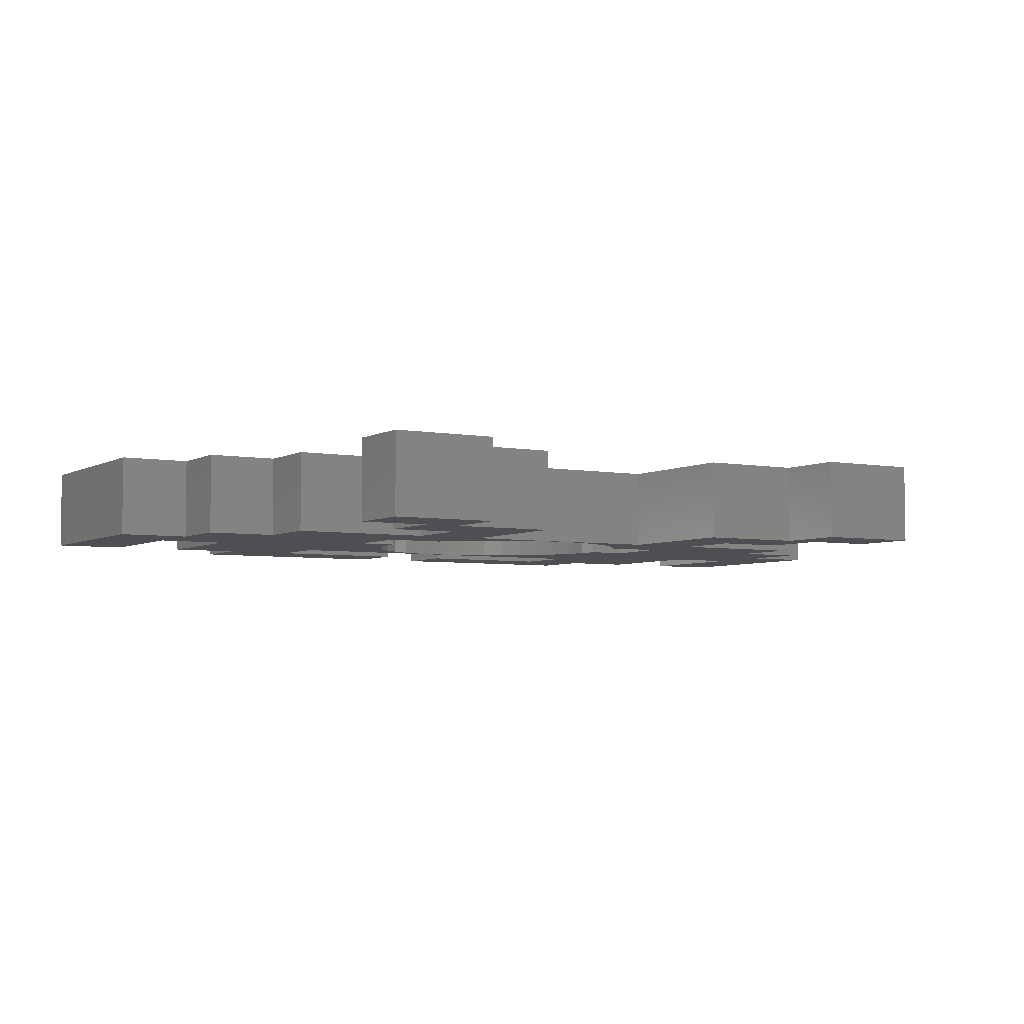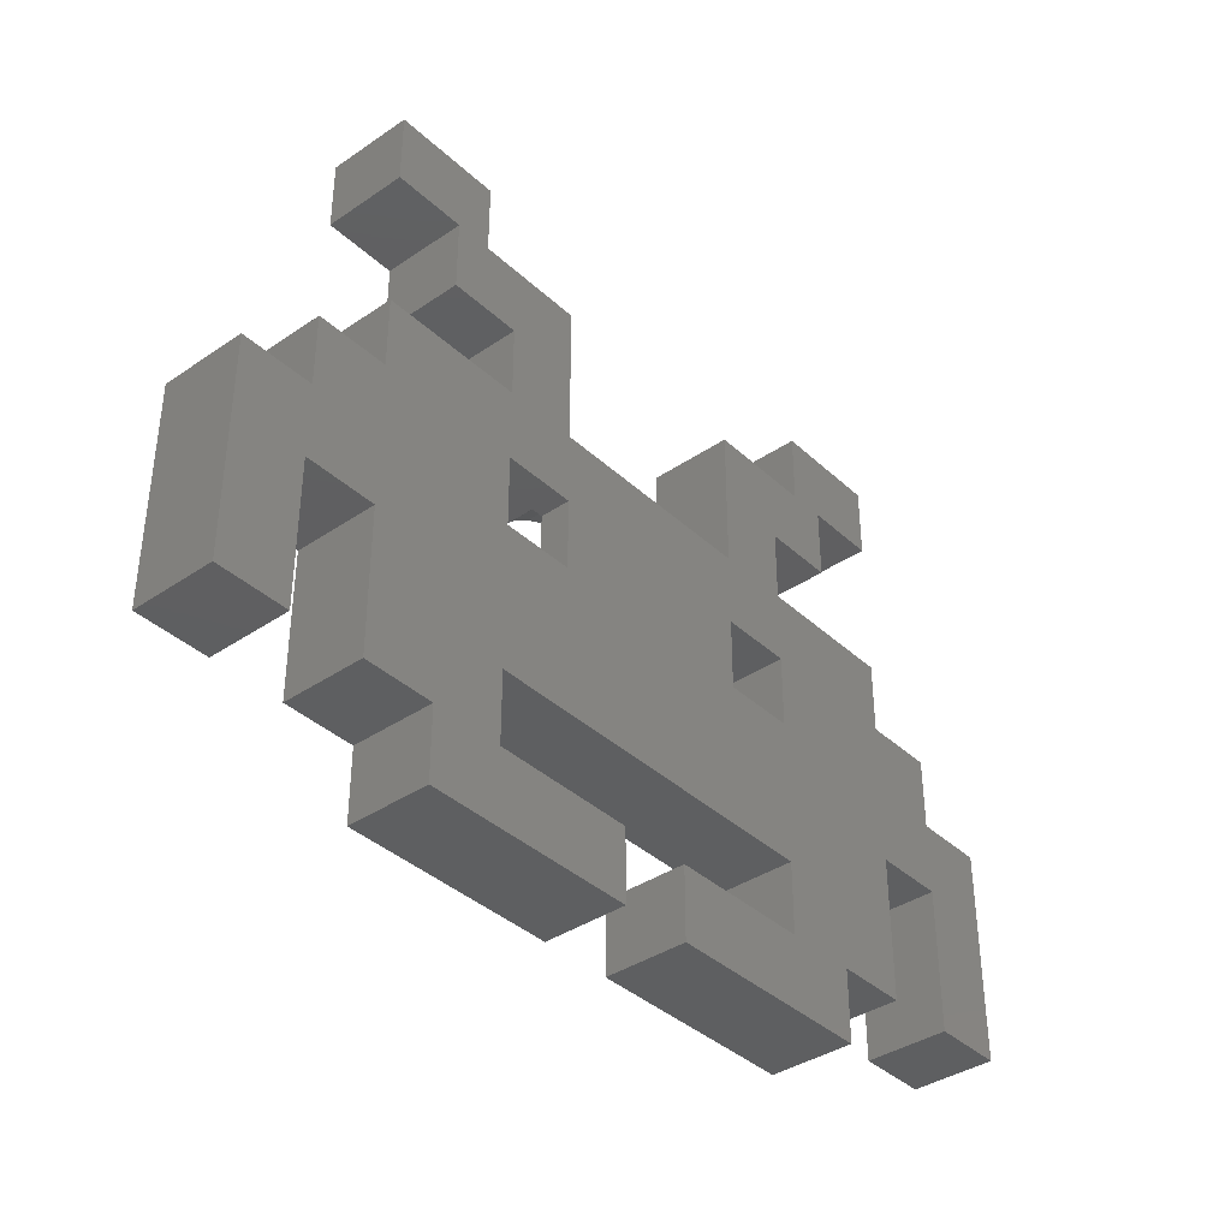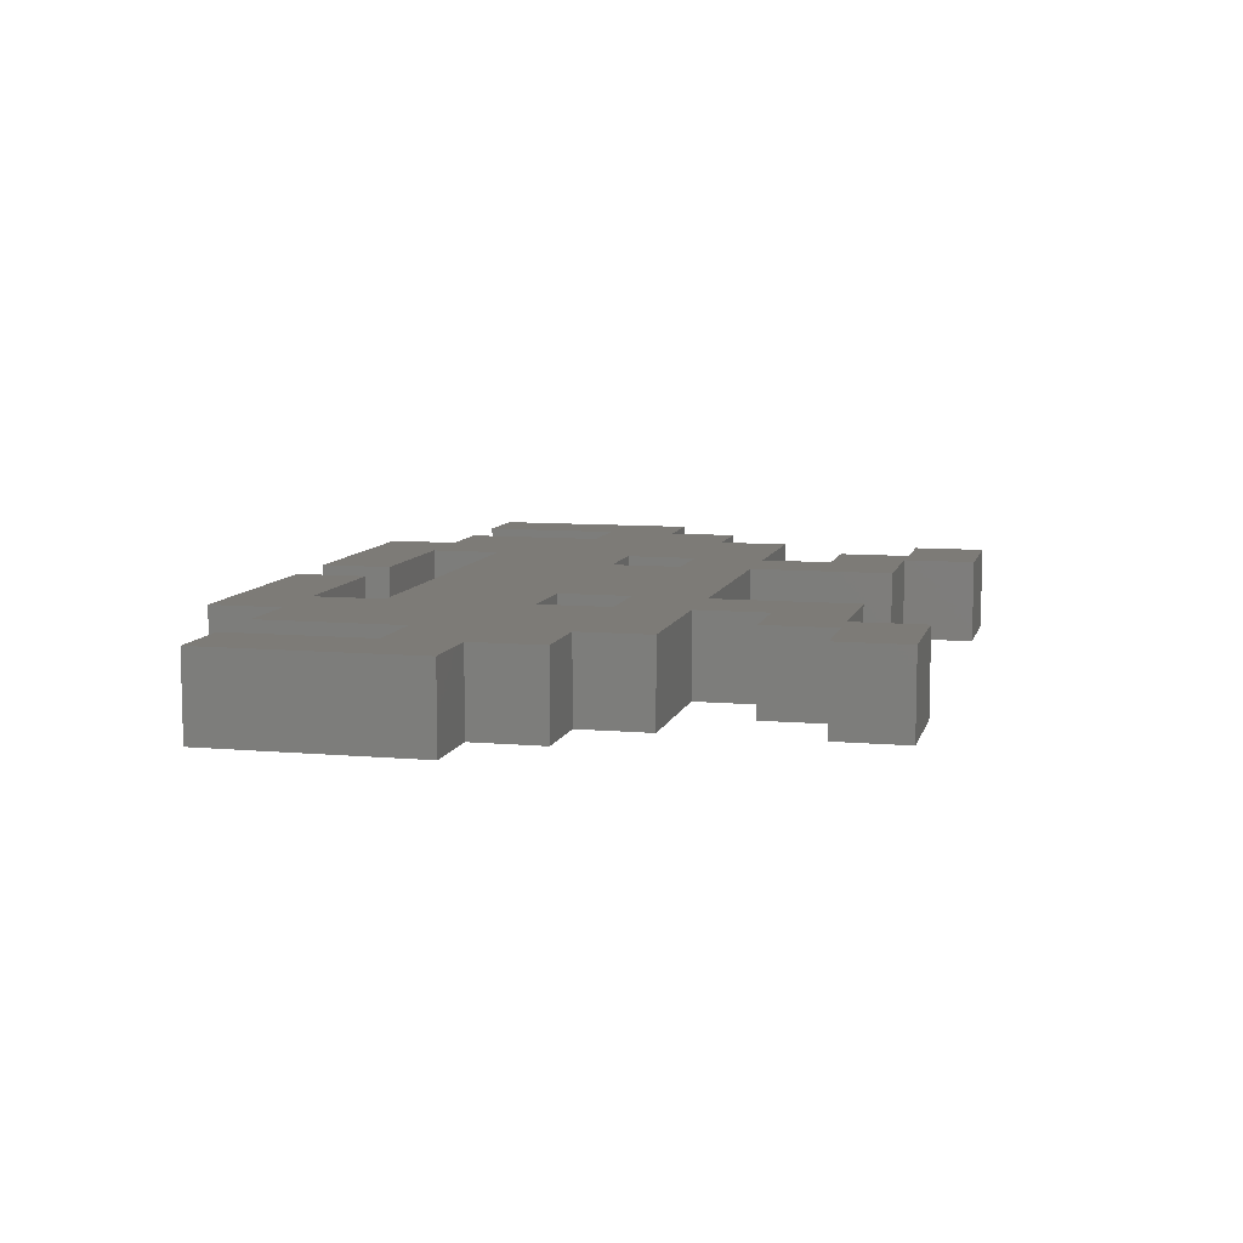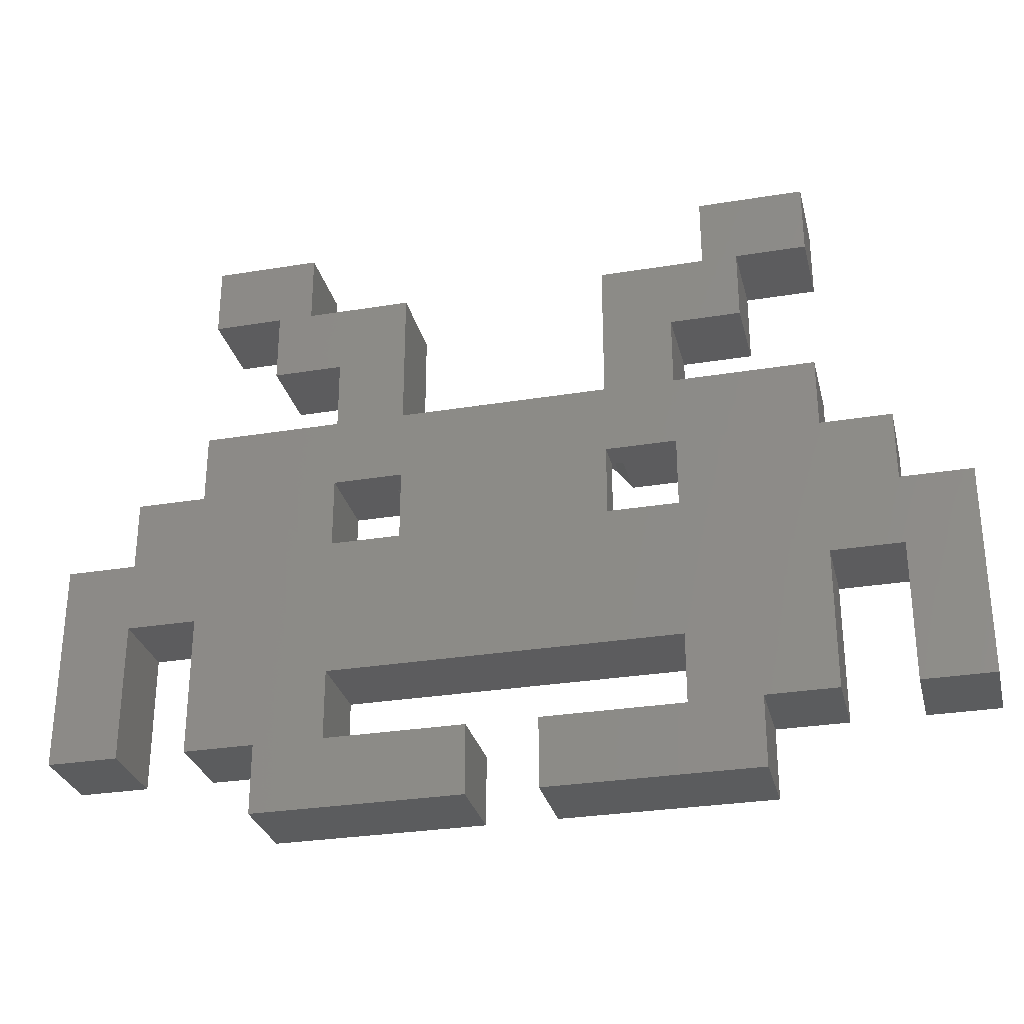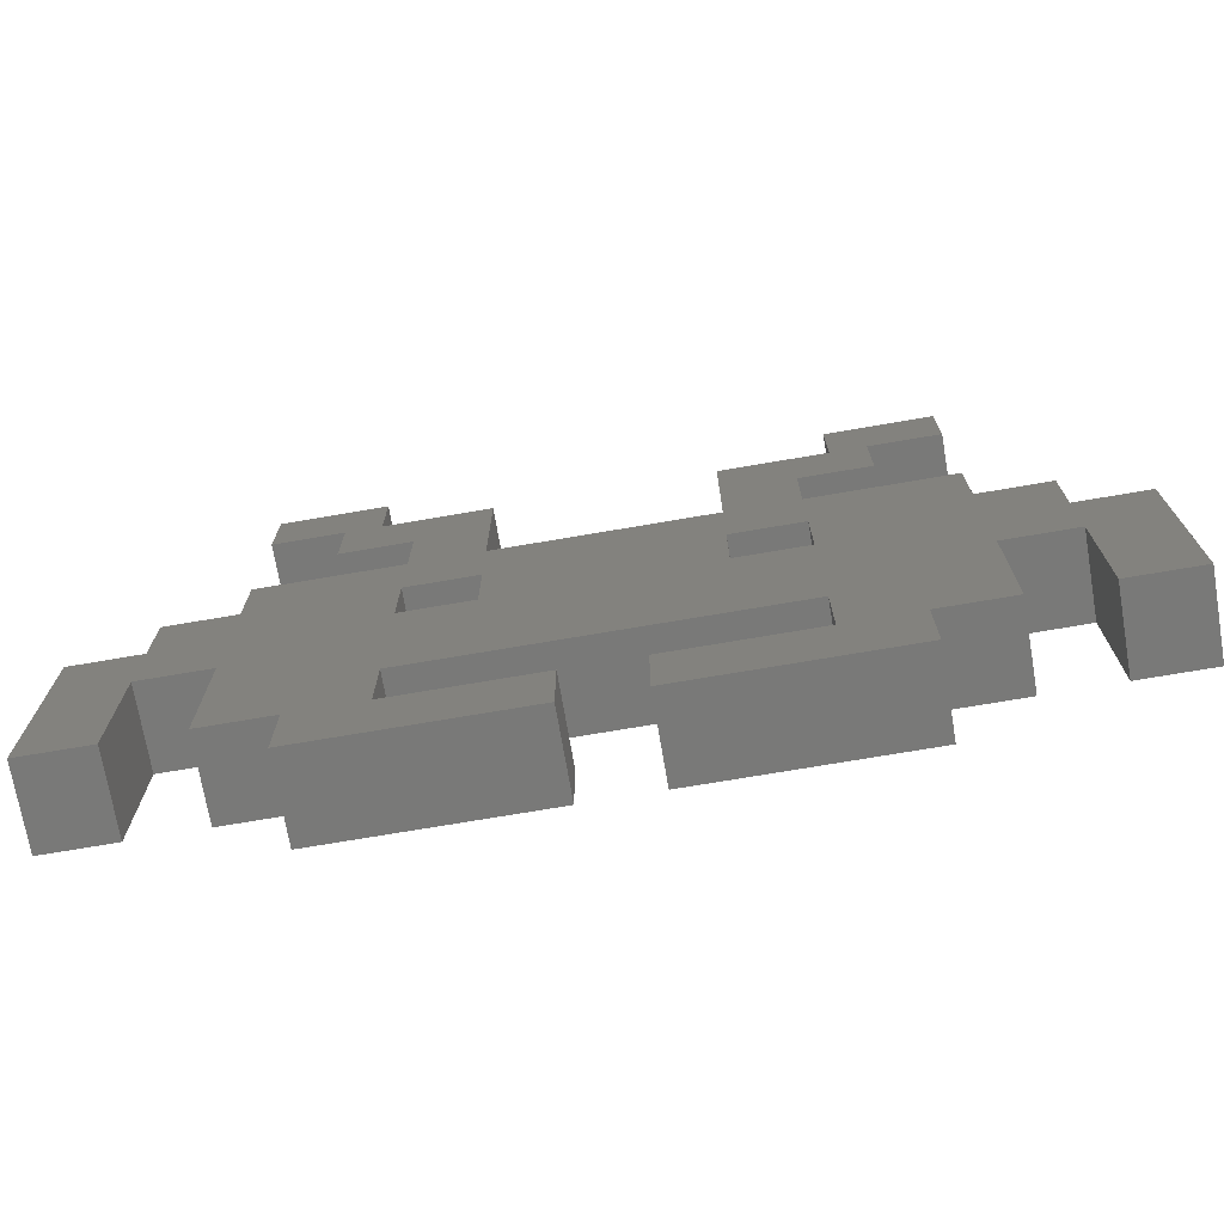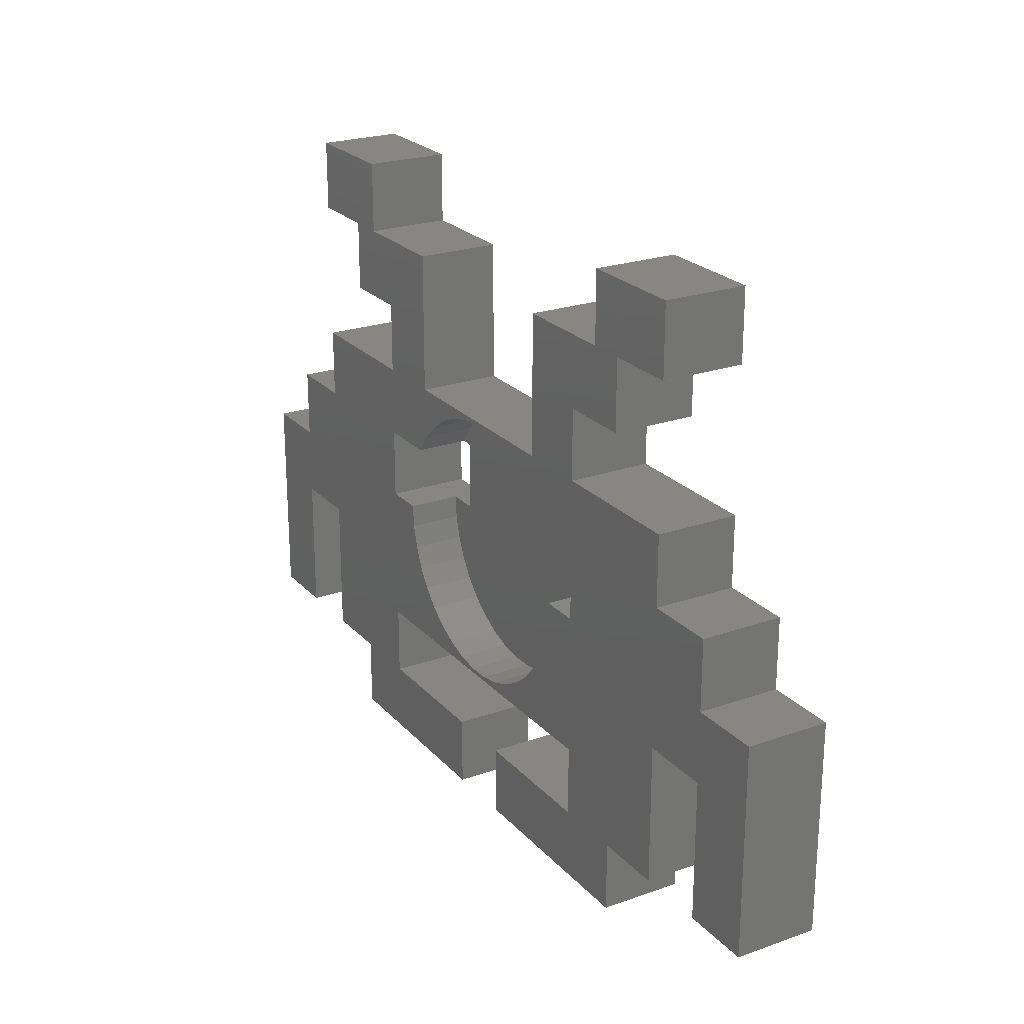
<metadata>
{"format":"stl","ext":"stl","renderer":"f3d","projection":"perspective","resolution":1024,"background":"white","views":[{"elev":-4.8,"azim":149.0,"up":"+Z"},{"elev":-38.1,"azim":-49.2,"up":"+Y"},{"elev":8.8,"azim":103.6,"up":"+Z"},{"elev":-29.4,"azim":13.6,"up":"+Y"},{"elev":-72.1,"azim":9.7,"up":"+Y"},{"elev":23.4,"azim":-120.7,"up":"+Y"}]}
</metadata>
<code>
# stl→obj: 186 verts, 376 faces
v -7.087 -79.84 3.472
v -7.087 -79.84 5.456
v -7.087 -75.12 3.472
v -7.087 -75.12 5.456
v 7.087 -75.12 3.472
v 7.087 -75.12 5.456
v 7.087 -79.84 3.472
v 7.087 -79.84 5.456
v 2.362 -94.02 5.456
v 2.362 -98.74 5.456
v 11.81 -94.02 5.456
v 16.54 -98.74 5.456
v 11.81 -89.29 5.456
v 16.54 -94.02 5.456
v 7.087 -70.39 5.456
v 11.81 -70.39 5.456
v 7.087 -60.94 5.456
v 11.81 -65.67 5.456
v 14.17 -60.94 5.456
v 16.54 -65.67 5.456
v 14.17 -56.22 5.456
v 16.54 -60.94 5.456
v 21.26 -56.22 5.456
v 21.26 -60.94 5.456
v 25.98 -75.12 5.456
v 21.26 -75.12 5.456
v 25.98 -79.84 5.456
v 21.26 -84.57 5.456
v 30.71 -79.84 5.456
v 25.98 -84.57 5.456
v 30.71 -94.02 5.456
v 25.98 -94.02 5.456
v 21.26 -94.02 5.456
v 11.81 -79.84 5.456
v 11.81 -75.12 5.456
v 21.26 -70.39 5.456
v -7.087 -70.39 5.456
v -16.54 -60.94 5.456
v -16.54 -65.67 5.456
v -11.81 -65.67 5.456
v -21.26 -56.22 5.456
v -21.26 -60.94 5.456
v -14.17 -56.22 5.456
v -14.17 -60.94 5.456
v -7.087 -60.94 5.456
v -11.81 -70.39 5.456
v -11.81 -75.12 5.456
v -16.54 -94.02 5.456
v -16.54 -98.74 5.456
v -11.81 -94.02 5.456
v -2.362 -98.74 5.456
v -2.362 -94.02 5.456
v -30.71 -94.02 5.456
v -25.98 -94.02 5.456
v -30.71 -79.84 5.456
v -25.98 -84.57 5.456
v -25.98 -79.84 5.456
v -21.26 -84.57 5.456
v -25.98 -75.12 5.456
v -21.26 -75.12 5.456
v -21.26 -94.02 5.456
v -11.81 -89.29 5.456
v -21.26 -70.39 5.456
v -11.81 -79.84 5.456
v 7.866 -75.12 1.157e-15
v 6.944 -73.84 1.079e-15
v 7.087 -70.39 8.679e-16
v 5.817 -72.75 1.012e-15
v 4.519 -71.86 9.574e-16
v 3.089 -71.2 9.174e-16
v 16.54 -60.94 2.893e-16
v 16.54 -65.67 5.786e-16
v 11.81 -65.67 5.786e-16
v 9.051 -81.35 1.539e-15
v 9.176 -79.84 1.446e-15
v 11.81 -79.84 1.446e-15
v -2.362 -94.02 2.314e-15
v -2.362 -98.74 2.604e-15
v -11.81 -94.02 2.314e-15
v -16.54 -98.74 2.604e-15
v -11.81 -89.29 2.025e-15
v 11.81 -70.39 8.679e-16
v 21.26 -70.39 8.679e-16
v 21.26 -75.12 1.157e-15
v 21.26 -56.22 0
v 21.26 -60.94 2.893e-16
v 14.17 -56.22 0
v 14.17 -60.94 2.893e-16
v 7.087 -60.94 2.893e-16
v 11.81 -75.12 1.157e-15
v 21.26 -84.57 1.736e-15
v 21.26 -94.02 2.314e-15
v 16.54 -94.02 2.314e-15
v 30.71 -94.02 2.314e-15
v 25.98 -94.02 2.314e-15
v 30.71 -79.84 1.446e-15
v 25.98 -84.57 1.736e-15
v 25.98 -79.84 1.446e-15
v 25.98 -75.12 1.157e-15
v -16.54 -94.02 2.314e-15
v -21.26 -94.02 2.314e-15
v -21.26 -84.57 1.736e-15
v -11.81 -79.84 1.446e-15
v -21.26 -75.12 1.157e-15
v -11.81 -75.12 1.157e-15
v -21.26 -70.39 8.679e-16
v -7.866 -75.12 1.157e-15
v -7.087 -70.39 8.679e-16
v -11.81 -70.39 8.679e-16
v -11.81 -65.67 5.786e-16
v 1.567 -70.8 8.928e-16
v 0 -70.67 8.846e-16
v -1.567 -70.8 8.928e-16
v 11.81 -89.29 2.025e-15
v 8.07 -84.21 1.714e-15
v 8.679 -82.82 1.629e-15
v -21.26 -60.94 2.893e-16
v -21.26 -56.22 0
v -16.54 -60.94 2.893e-16
v -14.17 -56.22 0
v -16.54 -65.67 5.786e-16
v -14.17 -60.94 2.893e-16
v -7.087 -60.94 2.893e-16
v -25.98 -94.02 2.314e-15
v -30.71 -94.02 2.314e-15
v -25.98 -84.57 1.736e-15
v -30.71 -79.84 1.446e-15
v -25.98 -79.84 1.446e-15
v -5.019 -87.52 1.917e-15
v -3.686 -88.25 1.961e-15
v 2.362 -98.74 2.604e-15
v 2.362 -94.02 2.314e-15
v 16.54 -98.74 2.604e-15
v 11.81 -94.02 2.314e-15
v -9.176 -79.84 1.446e-15
v -9.051 -81.35 1.539e-15
v -8.679 -82.82 1.629e-15
v -6.215 -86.59 1.86e-15
v -7.241 -85.48 1.792e-15
v -8.07 -84.21 1.714e-15
v -6.944 -73.84 1.079e-15
v -5.817 -72.75 1.012e-15
v 2.253 -88.74 1.991e-15
v 3.686 -88.25 1.961e-15
v 5.019 -87.52 1.917e-15
v -3.089 -71.2 9.174e-16
v -4.519 -71.86 9.574e-16
v -25.98 -75.12 1.157e-15
v -2.253 -88.74 1.991e-15
v -0.7578 -88.99 2.006e-15
v 0.7578 -88.99 2.006e-15
v 6.215 -86.59 1.86e-15
v 7.241 -85.48 1.792e-15
v -7.866 -75.12 3.472
v -9.176 -79.84 3.472
v 7.866 -75.12 3.472
v 9.176 -79.84 3.472
v -6.944 -73.84 3.472
v -5.817 -72.75 3.472
v -4.519 -71.86 3.472
v -3.089 -71.2 3.472
v -1.567 -70.8 3.472
v 0 -70.67 3.472
v 1.567 -70.8 3.472
v 3.089 -71.2 3.472
v 4.519 -71.86 3.472
v 5.817 -72.75 3.472
v 6.944 -73.84 3.472
v 9.051 -81.35 3.472
v 8.679 -82.82 3.472
v 8.07 -84.21 3.472
v 7.241 -85.48 3.472
v 6.215 -86.59 3.472
v 5.019 -87.52 3.472
v 3.686 -88.25 3.472
v 2.253 -88.74 3.472
v 0.7578 -88.99 3.472
v -0.7578 -88.99 3.472
v -2.253 -88.74 3.472
v -3.686 -88.25 3.472
v -5.019 -87.52 3.472
v -6.215 -86.59 3.472
v -7.241 -85.48 3.472
v -8.07 -84.21 3.472
v -8.679 -82.82 3.472
v -9.051 -81.35 3.472
f 1 2 3
f 3 2 4
f 5 6 7
f 7 6 8
f 9 10 11
f 11 10 12
f 11 12 13
f 13 12 14
f 2 8 4
f 4 8 6
f 15 16 17
f 17 16 18
f 17 18 19
f 19 18 20
f 19 20 21
f 21 20 22
f 21 22 23
f 23 22 24
f 25 26 27
f 27 26 28
f 27 28 29
f 29 28 30
f 29 30 31
f 31 30 32
f 14 33 13
f 13 33 28
f 13 28 34
f 34 28 26
f 34 26 35
f 35 26 36
f 36 16 35
f 35 16 15
f 35 15 6
f 6 15 37
f 6 37 4
f 38 39 40
f 41 42 43
f 43 42 38
f 43 38 44
f 44 38 40
f 44 40 45
f 45 40 46
f 45 46 37
f 37 46 47
f 37 47 4
f 48 49 50
f 50 49 51
f 50 51 52
f 53 54 55
f 55 54 56
f 55 56 57
f 57 56 58
f 57 58 59
f 59 58 60
f 61 48 58
f 58 48 50
f 58 50 60
f 60 50 62
f 46 63 47
f 47 63 60
f 47 60 64
f 64 60 62
f 64 62 2
f 2 62 13
f 2 13 8
f 8 13 34
f 65 66 67
f 66 68 67
f 67 68 69
f 67 69 70
f 71 72 73
f 74 75 76
f 77 78 79
f 79 78 80
f 79 80 81
f 82 83 84
f 85 86 87
f 87 86 71
f 87 71 88
f 88 71 73
f 88 73 89
f 89 73 82
f 89 82 67
f 67 82 90
f 67 90 65
f 82 84 90
f 90 84 91
f 90 91 76
f 76 91 92
f 76 92 93
f 94 95 96
f 96 95 97
f 96 97 98
f 98 97 91
f 98 91 99
f 99 91 84
f 80 100 81
f 81 100 101
f 81 101 102
f 103 104 105
f 105 104 106
f 105 106 107
f 108 109 110
f 70 111 67
f 67 111 112
f 67 112 108
f 108 112 113
f 114 115 116
f 117 118 119
f 119 118 120
f 119 120 121
f 121 120 122
f 121 122 110
f 110 122 123
f 110 123 108
f 124 125 126
f 126 125 127
f 126 127 102
f 102 127 128
f 102 128 81
f 129 130 81
f 131 132 133
f 133 132 134
f 133 134 93
f 93 134 114
f 93 114 76
f 76 114 116
f 76 116 74
f 135 136 103
f 103 136 137
f 138 104 139
f 139 104 103
f 139 103 140
f 140 103 137
f 106 109 107
f 107 109 108
f 107 108 141
f 141 108 142
f 143 144 114
f 114 144 145
f 113 146 108
f 108 146 147
f 108 147 142
f 138 129 104
f 104 129 81
f 104 81 148
f 148 81 128
f 130 149 81
f 81 149 150
f 81 150 114
f 114 150 151
f 114 151 143
f 145 152 114
f 114 152 153
f 114 153 115
f 27 29 98
f 98 29 96
f 25 27 99
f 99 27 98
f 26 25 84
f 84 25 99
f 36 26 83
f 83 26 84
f 16 36 82
f 82 36 83
f 18 16 73
f 73 16 82
f 20 18 72
f 72 18 73
f 22 20 71
f 71 20 72
f 24 22 86
f 86 22 71
f 23 24 85
f 85 24 86
f 21 23 87
f 87 23 85
f 19 21 88
f 88 21 87
f 17 19 89
f 89 19 88
f 15 17 67
f 67 17 89
f 37 15 108
f 108 15 67
f 45 37 123
f 123 37 108
f 44 45 122
f 122 45 123
f 43 44 120
f 120 44 122
f 41 43 118
f 118 43 120
f 42 41 117
f 117 41 118
f 38 42 119
f 119 42 117
f 39 38 121
f 121 38 119
f 40 39 110
f 110 39 121
f 46 40 109
f 109 40 110
f 63 46 106
f 106 46 109
f 60 63 104
f 104 63 106
f 59 60 148
f 148 60 104
f 57 59 128
f 128 59 148
f 55 57 127
f 127 57 128
f 53 55 125
f 125 55 127
f 54 53 124
f 124 53 125
f 56 54 126
f 126 54 124
f 58 56 102
f 102 56 126
f 61 58 101
f 101 58 102
f 48 61 100
f 100 61 101
f 49 48 80
f 80 48 100
f 51 49 78
f 78 49 80
f 52 51 77
f 77 51 78
f 50 52 79
f 79 52 77
f 62 50 81
f 81 50 79
f 13 62 114
f 114 62 81
f 11 13 134
f 134 13 114
f 9 11 132
f 132 11 134
f 10 9 131
f 131 9 132
f 12 10 133
f 133 10 131
f 14 12 93
f 93 12 133
f 33 14 92
f 92 14 93
f 28 33 91
f 91 33 92
f 30 28 97
f 97 28 91
f 32 30 95
f 95 30 97
f 31 32 94
f 94 32 95
f 29 31 96
f 96 31 94
f 3 4 154
f 154 4 47
f 154 47 107
f 107 47 105
f 47 64 105
f 105 64 103
f 135 103 155
f 155 103 64
f 155 64 1
f 1 64 2
f 34 35 76
f 76 35 90
f 65 90 156
f 156 90 35
f 156 35 5
f 5 35 6
f 7 8 157
f 157 8 34
f 157 34 75
f 75 34 76
f 154 107 141
f 154 141 158
f 158 141 142
f 158 142 159
f 159 142 147
f 159 147 160
f 160 147 146
f 160 146 161
f 161 146 113
f 161 113 162
f 162 113 112
f 162 112 163
f 163 112 111
f 163 111 164
f 164 111 70
f 164 70 165
f 165 70 69
f 165 69 166
f 166 69 68
f 166 68 167
f 167 68 66
f 167 66 168
f 168 66 65
f 168 65 156
f 157 75 74
f 157 74 169
f 169 74 116
f 169 116 170
f 170 116 115
f 170 115 171
f 171 115 153
f 171 153 172
f 172 153 152
f 172 152 173
f 173 152 145
f 173 145 174
f 174 145 144
f 174 144 175
f 175 144 143
f 175 143 176
f 176 143 151
f 176 151 177
f 177 151 150
f 177 150 178
f 178 150 149
f 178 149 179
f 179 149 130
f 179 130 180
f 180 130 129
f 180 129 181
f 181 129 138
f 181 138 182
f 182 138 139
f 182 139 183
f 183 139 140
f 183 140 184
f 184 140 137
f 184 137 185
f 185 137 136
f 185 136 186
f 186 136 135
f 186 135 155
f 168 156 5
f 186 155 1
f 167 168 166
f 166 168 5
f 166 5 165
f 165 5 7
f 157 169 7
f 7 169 170
f 179 180 1
f 1 180 181
f 1 181 182
f 154 158 3
f 3 158 159
f 185 186 184
f 184 186 1
f 184 1 183
f 183 1 182
f 164 165 179
f 179 165 7
f 179 7 178
f 178 7 170
f 178 170 177
f 177 170 171
f 177 171 176
f 176 171 172
f 176 172 175
f 175 172 173
f 175 173 174
f 164 179 163
f 163 179 1
f 163 1 162
f 162 1 3
f 162 3 161
f 161 3 159
f 161 159 160

</code>
